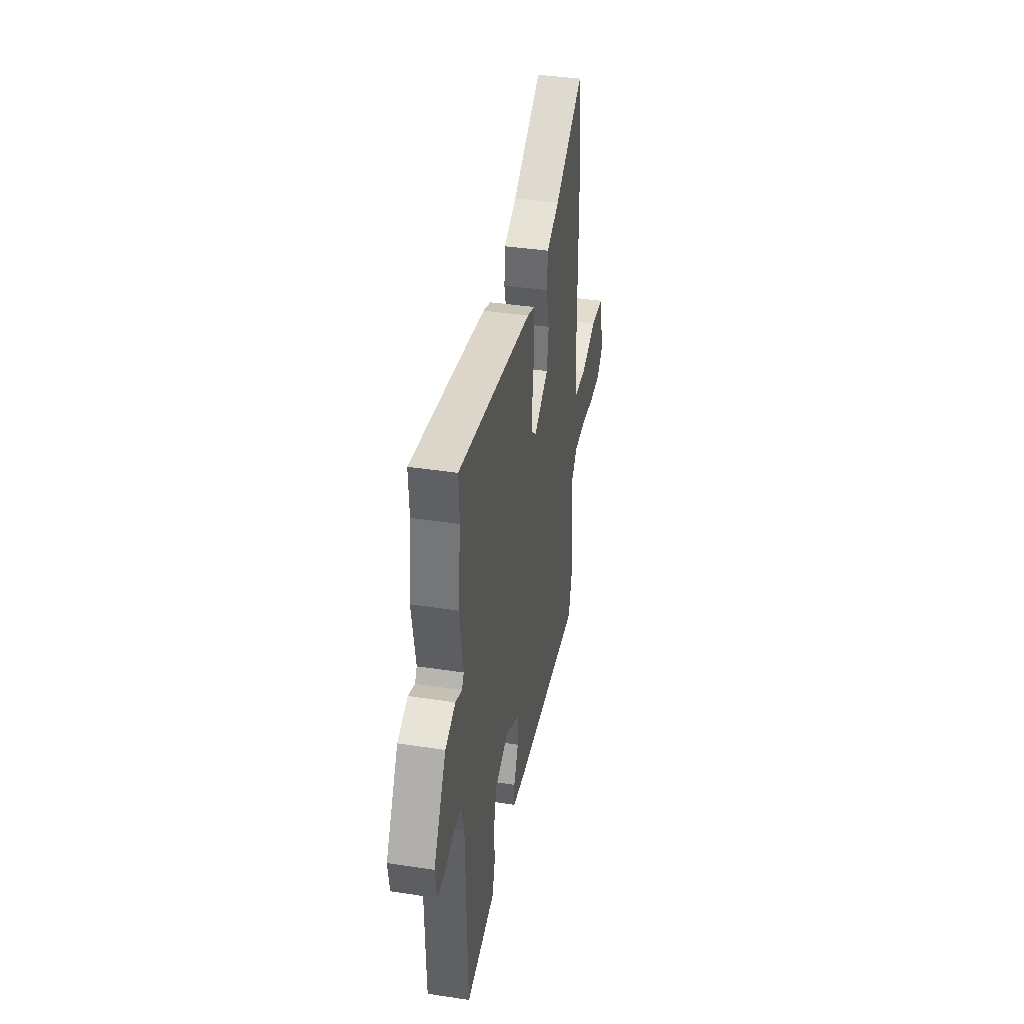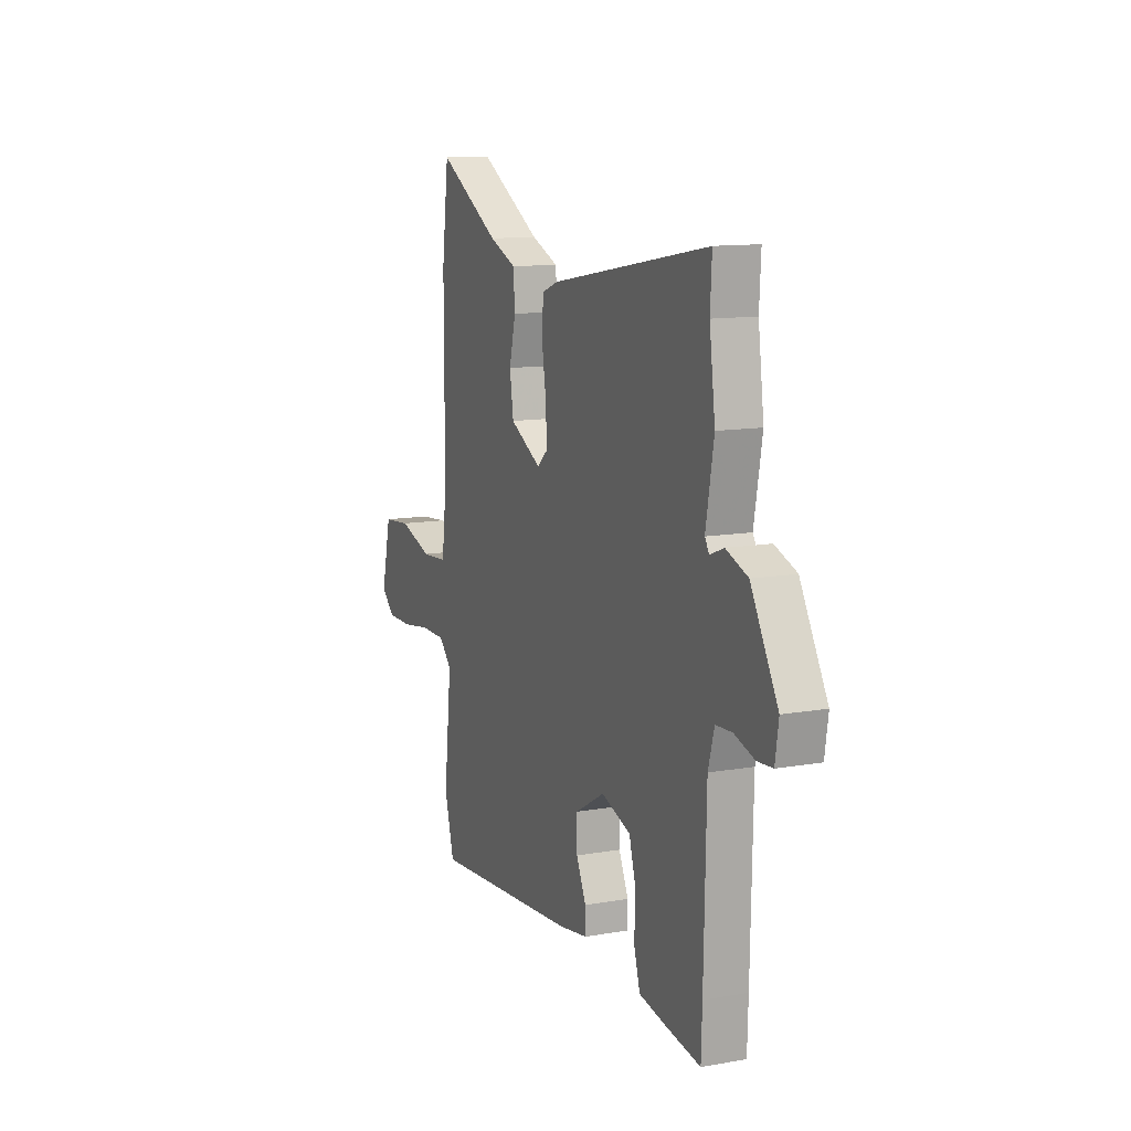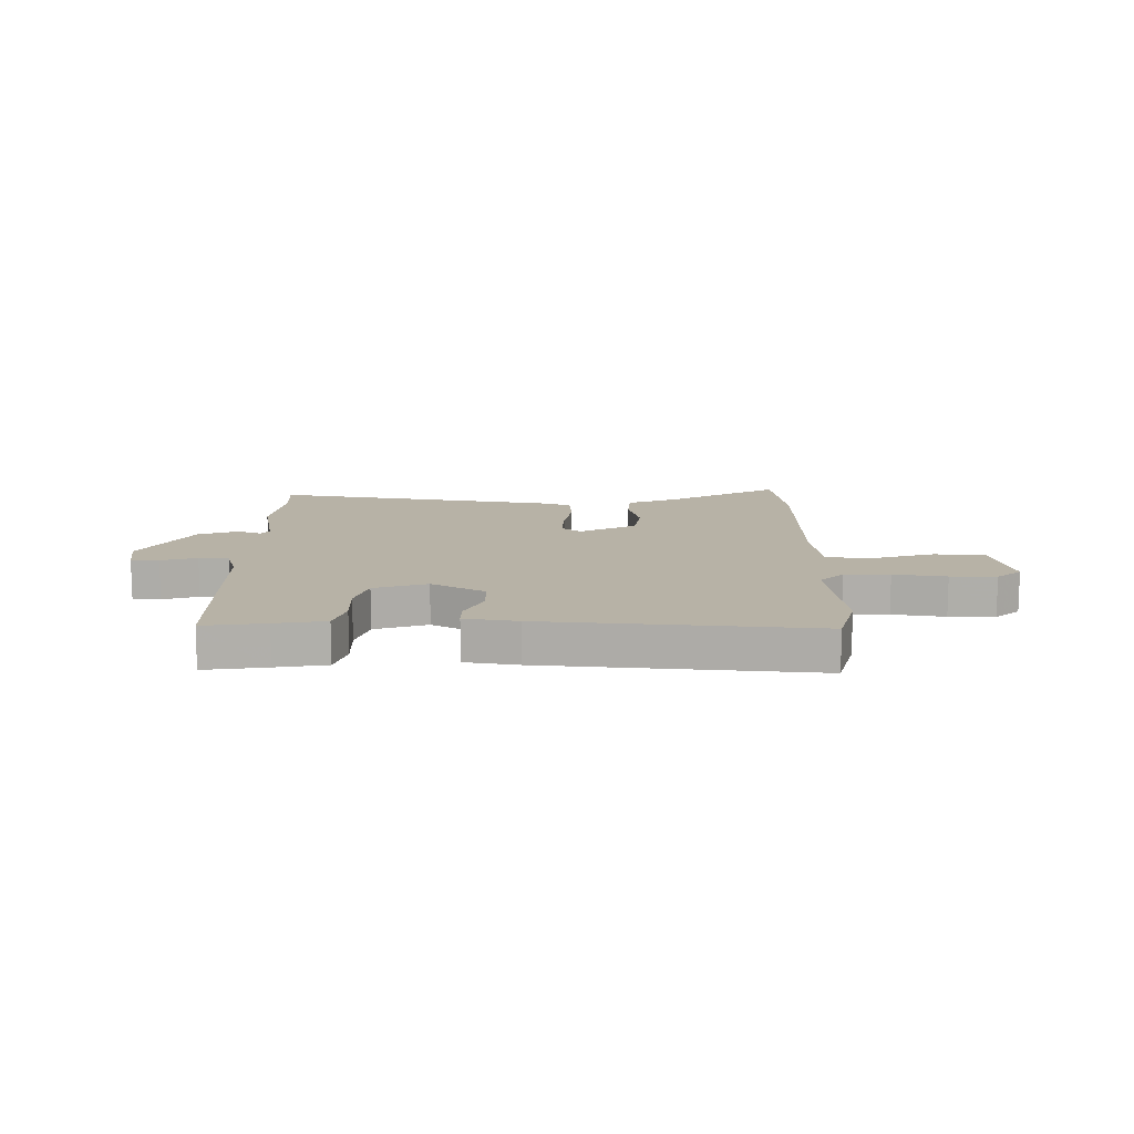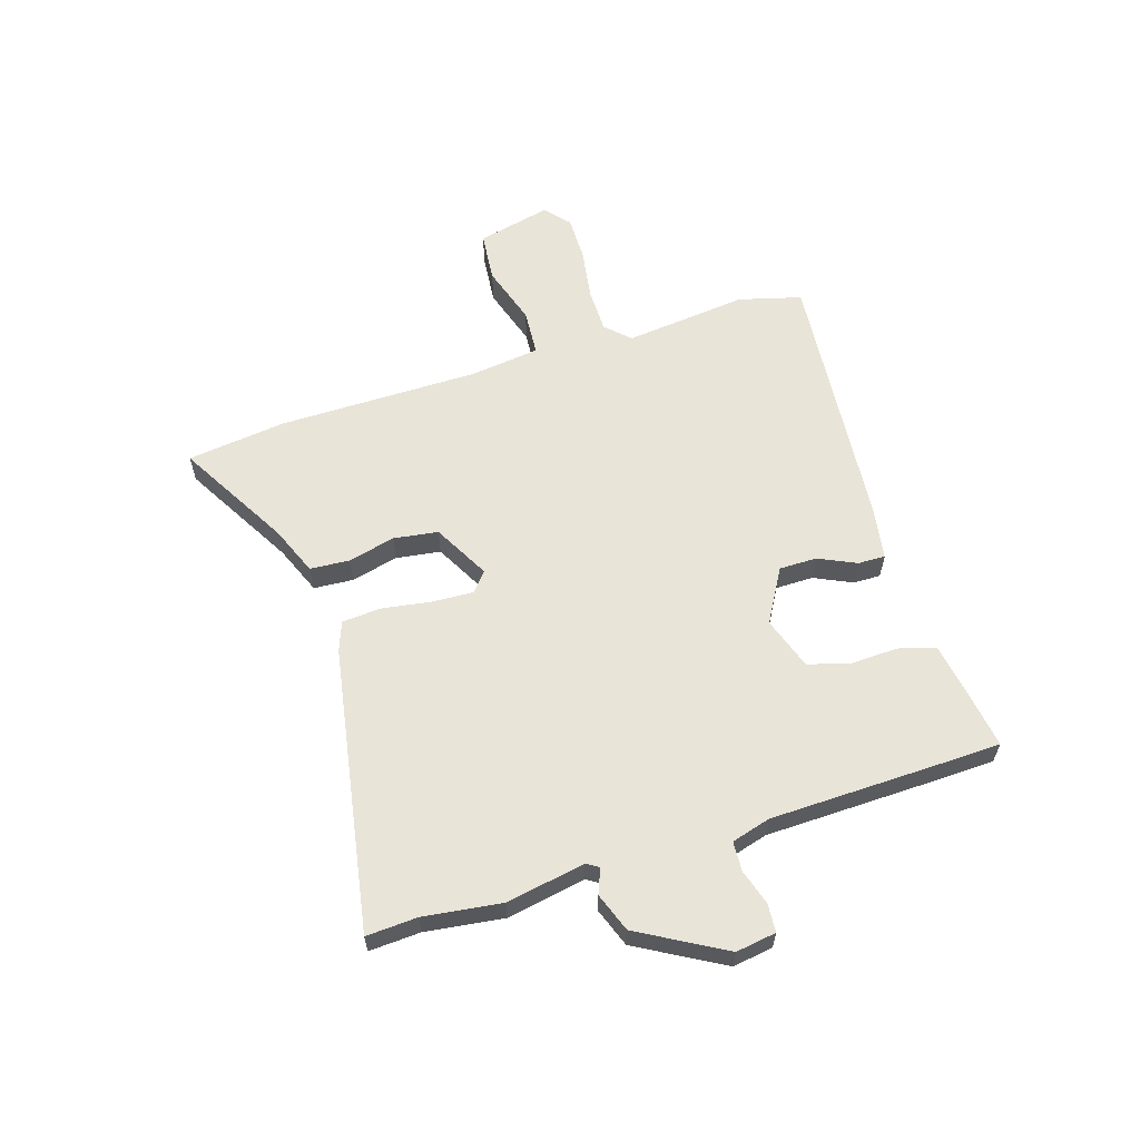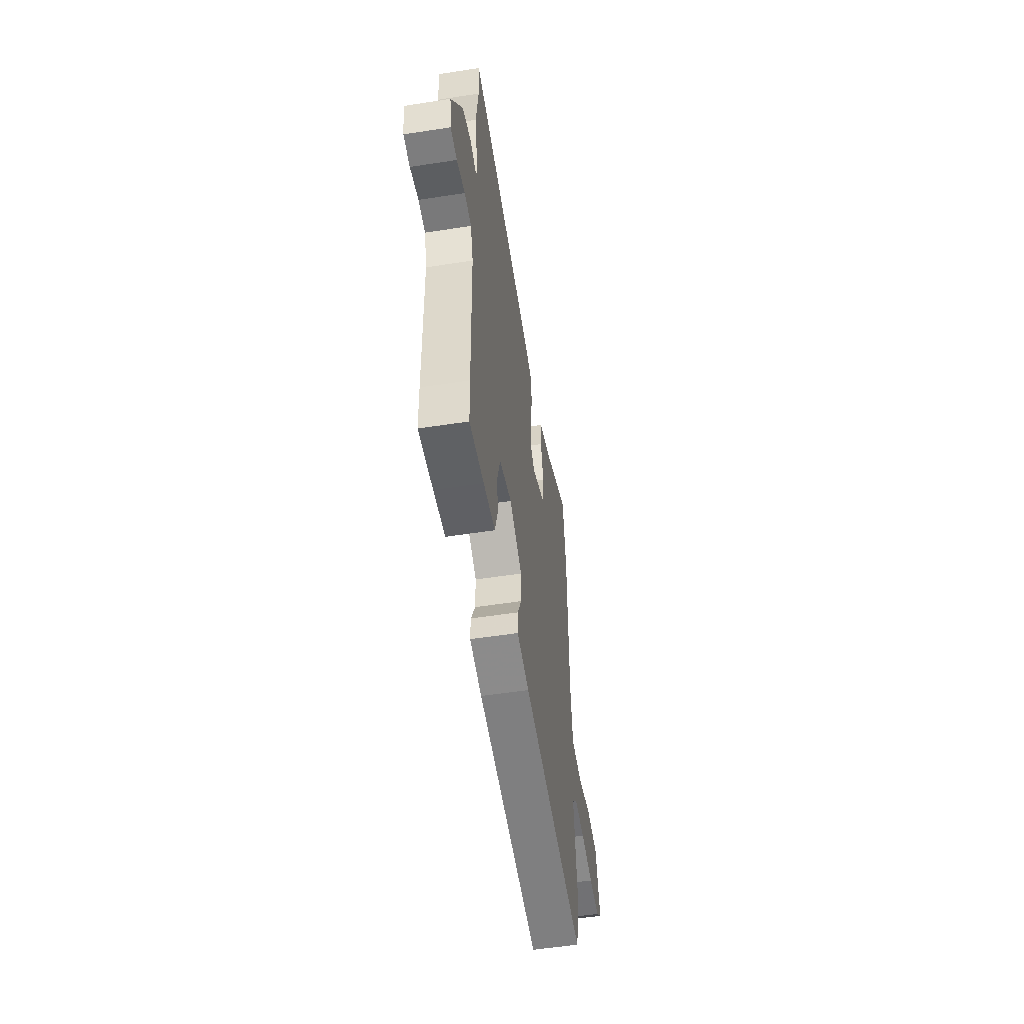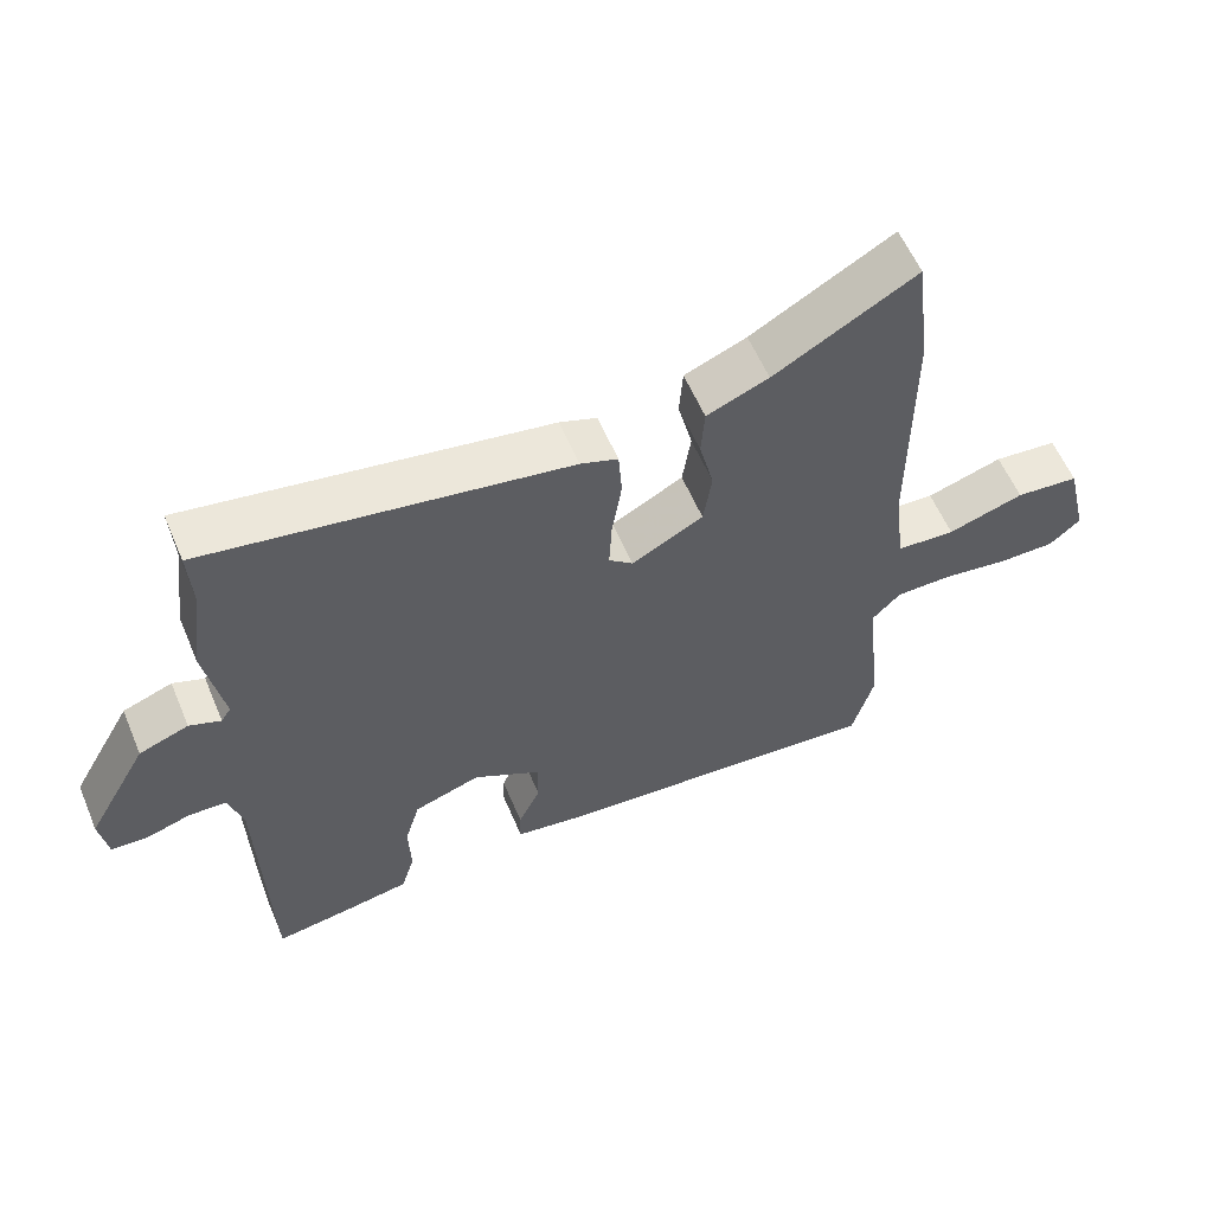
<metadata>
{"format":"obj","ext":"obj","renderer":"f3d","projection":"perspective","resolution":1024,"background":"white","views":[{"elev":39.2,"azim":100.8,"up":"+Z"},{"elev":12.0,"azim":67.4,"up":"+Z"},{"elev":12.3,"azim":-179.6,"up":"+Y"},{"elev":60.1,"azim":72.4,"up":"+Y"},{"elev":-54.7,"azim":99.3,"up":"+Z"},{"elev":58.9,"azim":157.0,"up":"+Z"}]}
</metadata>
<code>
v -0.504 0.07 0.468
v -0.481 0.07 0.648
v -0.277 0.07 0.532
v -0.188 0.07 0.496
v -0.183 0.07 0.424
v -0.204 0.07 0.338
v -0.192 0.07 0.257
v -0.089 0.07 0.202
v -0.054 0.07 0.232
v -0.058 0.07 0.308
v -0.072 0.07 0.397
v -0.067 0.07 0.468
v -0.013 0.07 0.488
v 0.504 0.07 0.579
v 0.499 0.07 0.486
v 0.518 0.07 0.344
v 0.492 0.07 0.201
v 0.506 0.07 0.179
v 0.551 0.07 0.197
v 0.622 0.07 0.171
v 0.71 0.07 0.016
v 0.699 0.07 -0.057
v 0.648 0.07 -0.061
v 0.583 0.07 -0.041
v 0.529 0.07 -0.044
v 0.509 0.07 -0.115
v 0.502 0.07 -0.438
v 0.499 0.07 -0.536
v 0.387 0.07 -0.52
v 0.296 0.07 -0.505
v 0.276 0.07 -0.438
v 0.279 0.07 -0.351
v 0.257 0.07 -0.276
v 0.161 0.07 -0.244
v 0.064 0.07 -0.3
v 0.064 0.07 -0.369
v 0.096 0.07 -0.437
v 0.097 0.07 -0.487
v 0.002 0.07 -0.503
v -0.487 0.07 -0.548
v -0.518 0.07 -0.434
v -0.493 0.07 -0.209
v -0.535 0.07 -0.166
v -0.617 0.07 -0.166
v -0.712 0.07 -0.181
v -0.795 0.07 -0.182
v -0.84 0.07 -0.143
v -0.808 0.07 -0.008
v -0.716 0.07 0.001
v -0.606 0.07 -0.033
v -0.521 0.07 -0.027
v -0.505 0.07 0.102
v -0.504 0 0.468
v -0.481 0 0.648
v -0.277 0 0.532
v -0.188 0 0.496
v -0.183 0 0.424
v -0.204 0 0.338
v -0.192 0 0.257
v -0.089 0 0.202
v -0.054 0 0.232
v -0.058 0 0.308
v -0.072 0 0.397
v -0.067 0 0.468
v -0.013 0 0.488
v 0.504 0 0.579
v 0.499 0 0.486
v 0.518 0 0.344
v 0.492 0 0.201
v 0.506 0 0.179
v 0.551 0 0.197
v 0.622 0 0.171
v 0.71 0 0.016
v 0.699 0 -0.057
v 0.648 0 -0.061
v 0.583 0 -0.041
v 0.529 0 -0.044
v 0.509 0 -0.115
v 0.502 0 -0.438
v 0.499 0 -0.536
v 0.387 0 -0.52
v 0.296 0 -0.505
v 0.276 0 -0.438
v 0.279 0 -0.351
v 0.257 0 -0.276
v 0.161 0 -0.244
v 0.064 0 -0.3
v 0.064 0 -0.369
v 0.096 0 -0.437
v 0.097 0 -0.487
v 0.002 0 -0.503
v -0.487 0 -0.548
v -0.518 0 -0.434
v -0.493 0 -0.209
v -0.535 0 -0.166
v -0.617 0 -0.166
v -0.712 0 -0.181
v -0.795 0 -0.182
v -0.84 0 -0.143
v -0.808 0 -0.008
v -0.716 0 0.001
v -0.606 0 -0.033
v -0.521 0 -0.027
v -0.505 0 0.102
f 48 49 50
f 47 48 50
f 46 47 50
f 45 46 50
f 44 45 50
f 43 44 50 51
f 42 43 51 52
f 40 41 42
f 39 40 42
f 38 39 42
f 37 38 42
f 36 37 42
f 52 1 2
f 42 52 2
f 36 42 2
f 35 36 2
f 30 31 32
f 29 30 32
f 28 29 32
f 27 28 32
f 26 27 32
f 25 26 32 33
f 22 23 24
f 21 22 24
f 20 21 24
f 19 20 24
f 18 19 24
f 17 18 24 25
f 15 16 17
f 13 14 15
f 12 13 15
f 11 12 15
f 10 11 15
f 9 10 15 17
f 25 33 34
f 17 25 34
f 9 17 34
f 8 9 34
f 3 4 5 6
f 2 3 6 7
f 7 8 34 35
f 2 7 35
f 102 101 100
f 102 100 99
f 102 99 98
f 102 98 97
f 102 97 96
f 103 102 96 95
f 104 103 95 94
f 94 93 92
f 94 92 91
f 94 91 90
f 94 90 89
f 94 89 88
f 54 53 104
f 54 104 94
f 54 94 88
f 54 88 87
f 84 83 82
f 84 82 81
f 84 81 80
f 84 80 79
f 84 79 78
f 85 84 78 77
f 76 75 74
f 76 74 73
f 76 73 72
f 76 72 71
f 76 71 70
f 77 76 70 69
f 69 68 67
f 67 66 65
f 67 65 64
f 67 64 63
f 67 63 62
f 69 67 62 61
f 86 85 77
f 86 77 69
f 86 69 61
f 86 61 60
f 58 57 56 55
f 59 58 55 54
f 87 86 60 59
f 87 59 54
f 1 53 54 2
f 2 54 55 3
f 3 55 56 4
f 4 56 57 5
f 5 57 58 6
f 6 58 59 7
f 7 59 60 8
f 8 60 61 9
f 9 61 62 10
f 10 62 63 11
f 11 63 64 12
f 12 64 65 13
f 13 65 66 14
f 14 66 67 15
f 15 67 68 16
f 16 68 69 17
f 17 69 70 18
f 18 70 71 19
f 19 71 72 20
f 20 72 73 21
f 21 73 74 22
f 22 74 75 23
f 23 75 76 24
f 24 76 77 25
f 25 77 78 26
f 26 78 79 27
f 27 79 80 28
f 28 80 81 29
f 29 81 82 30
f 30 82 83 31
f 31 83 84 32
f 32 84 85 33
f 33 85 86 34
f 34 86 87 35
f 35 87 88 36
f 36 88 89 37
f 37 89 90 38
f 38 90 91 39
f 39 91 92 40
f 40 92 93 41
f 41 93 94 42
f 42 94 95 43
f 43 95 96 44
f 44 96 97 45
f 45 97 98 46
f 46 98 99 47
f 47 99 100 48
f 48 100 101 49
f 49 101 102 50
f 50 102 103 51
f 51 103 104 52
f 52 104 53 1

</code>
